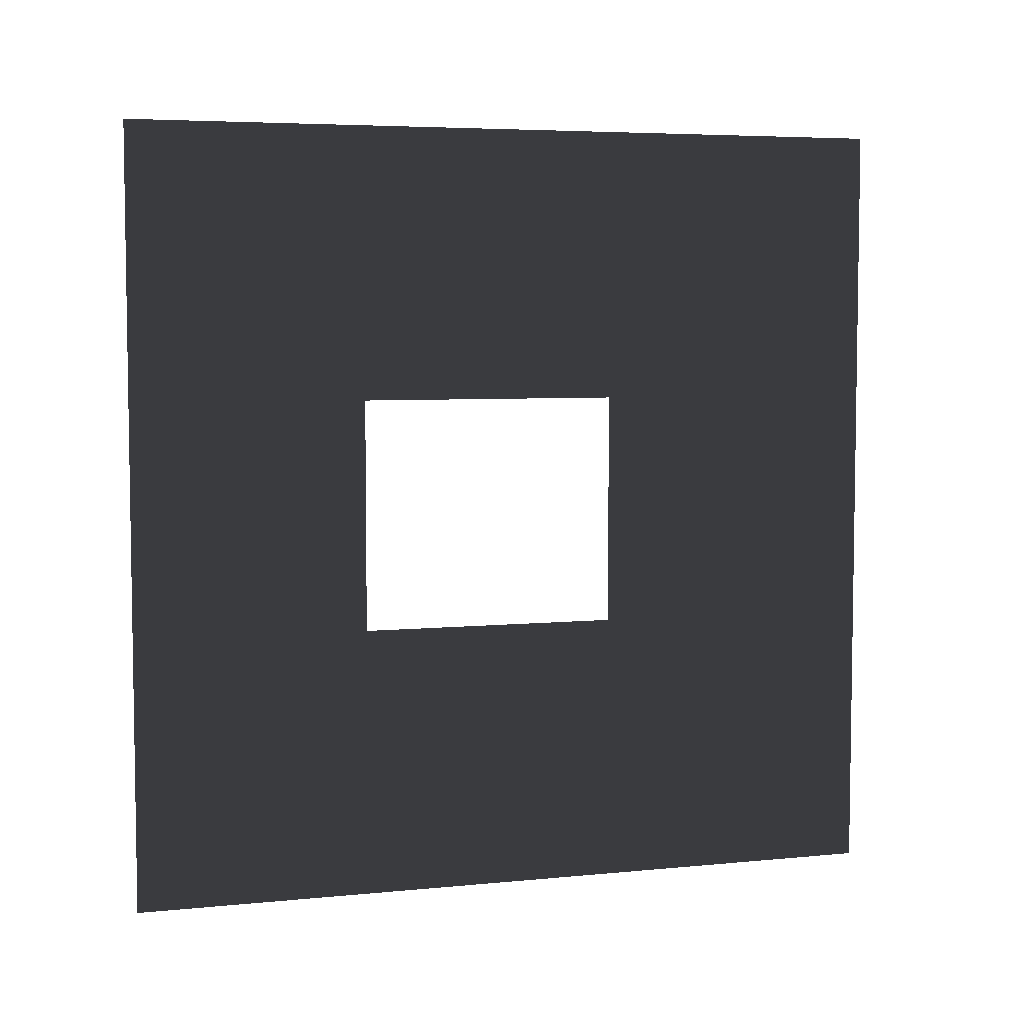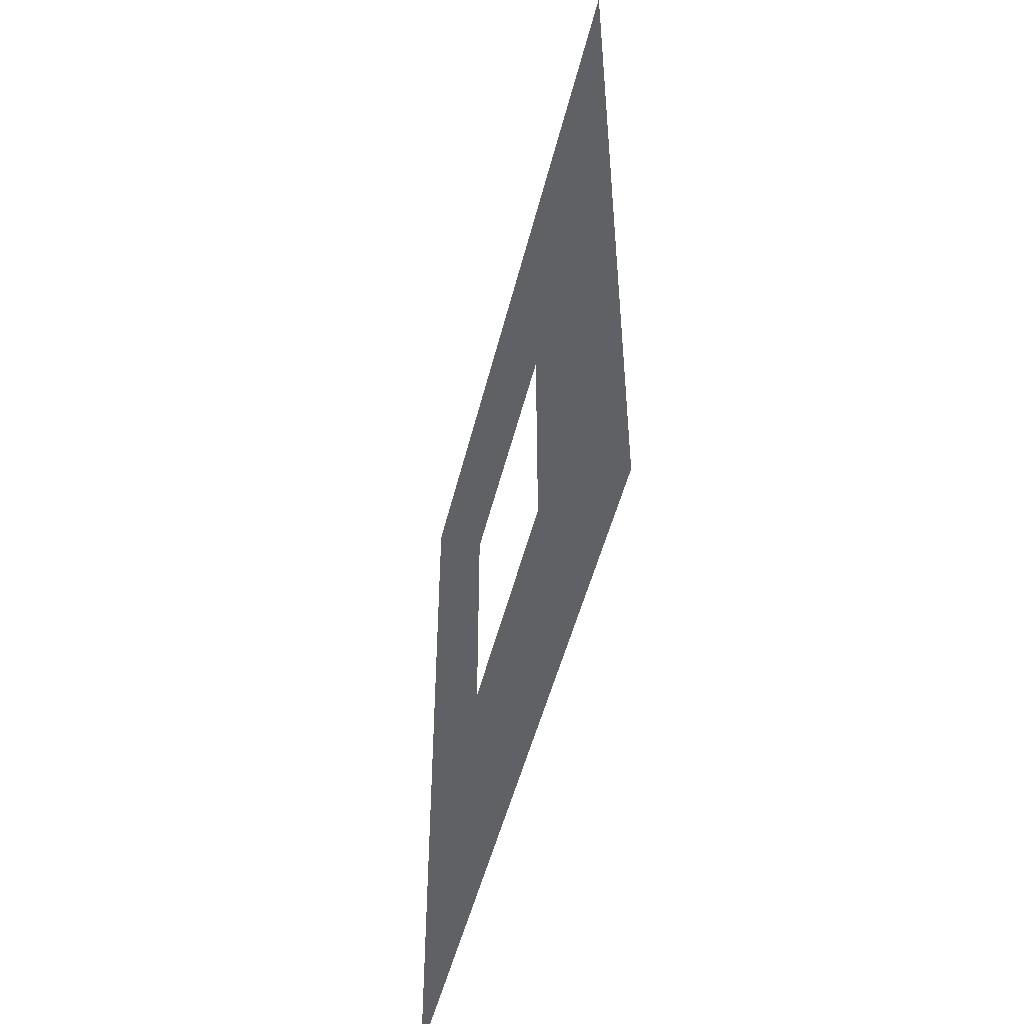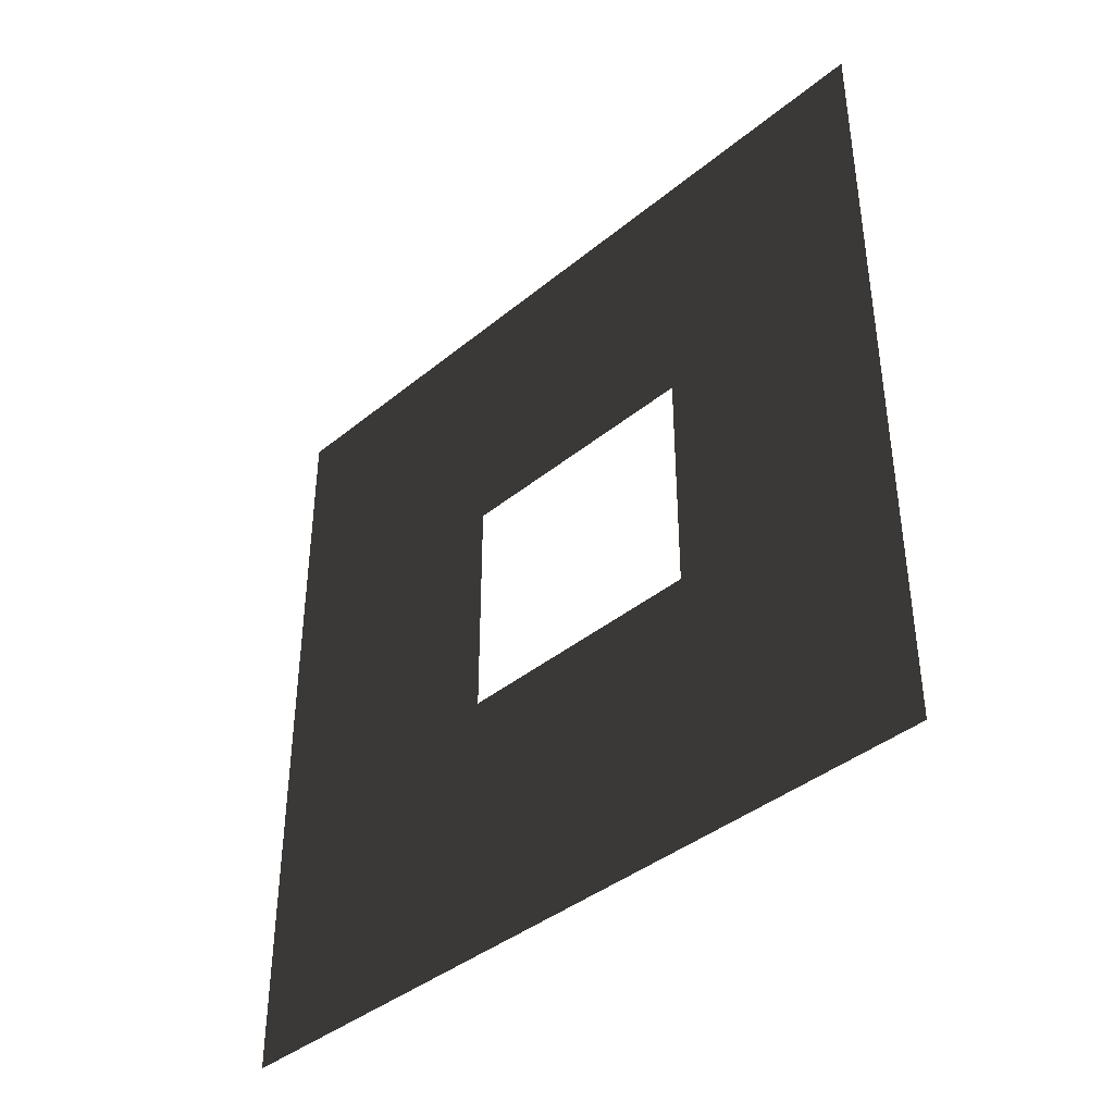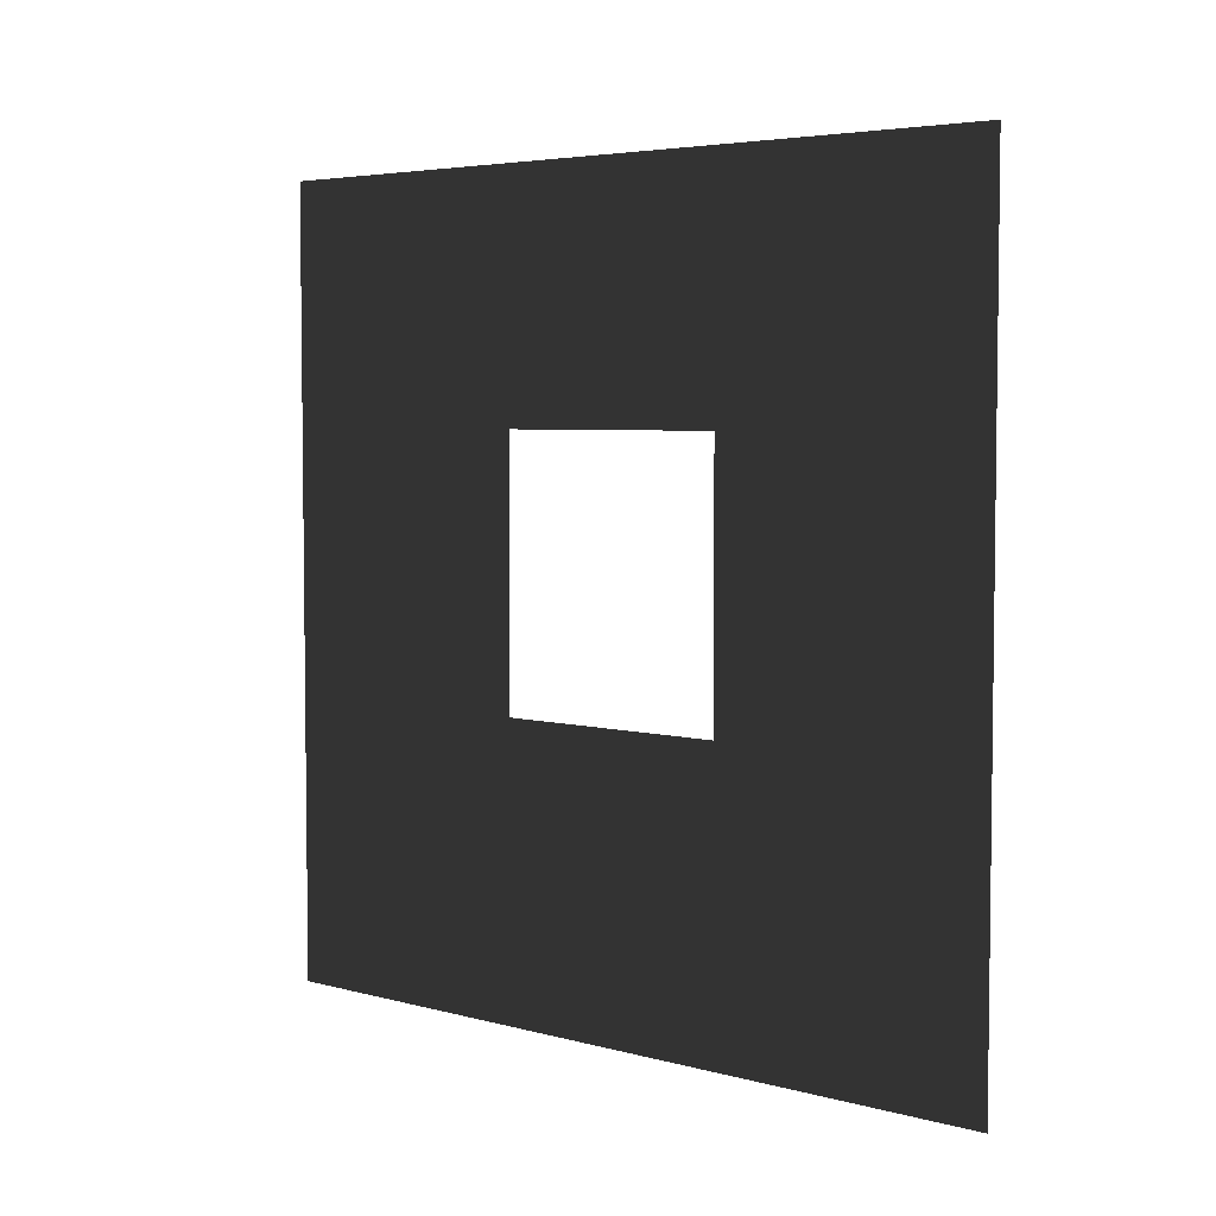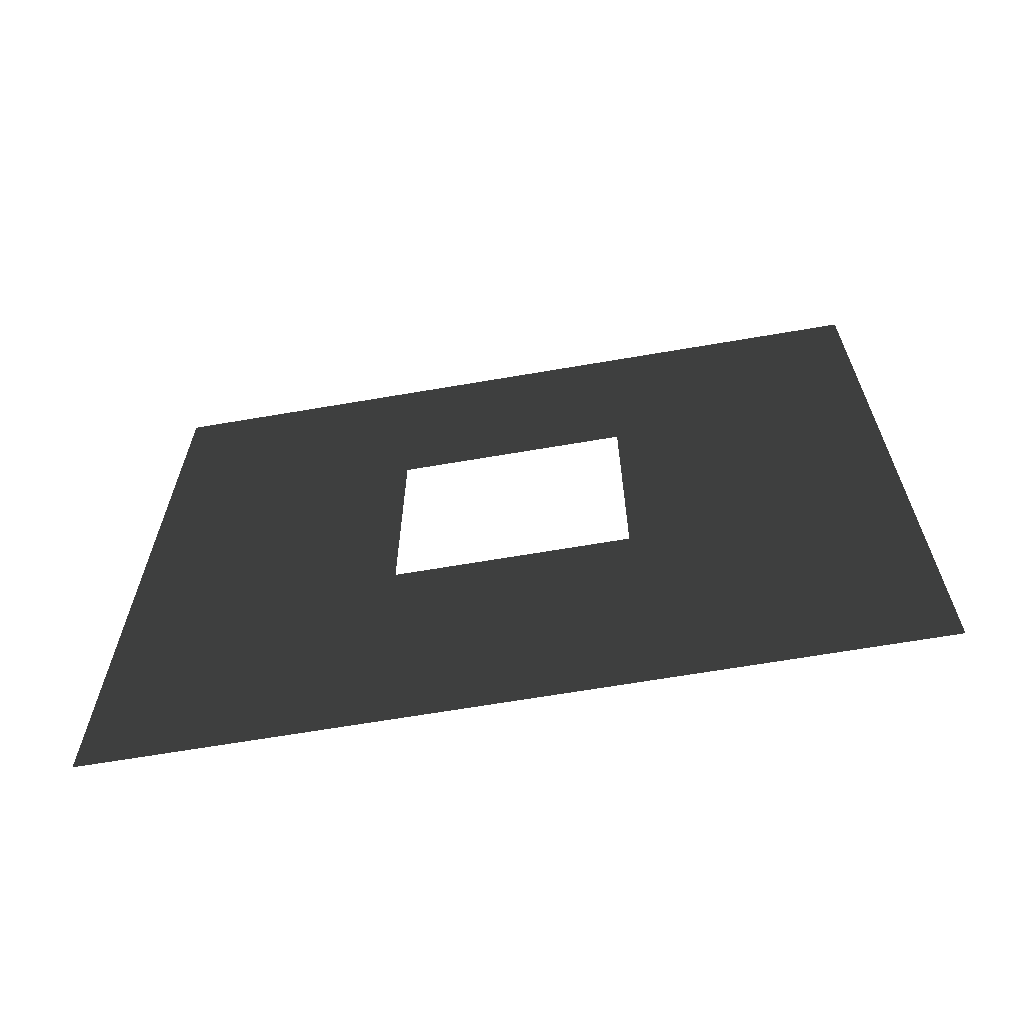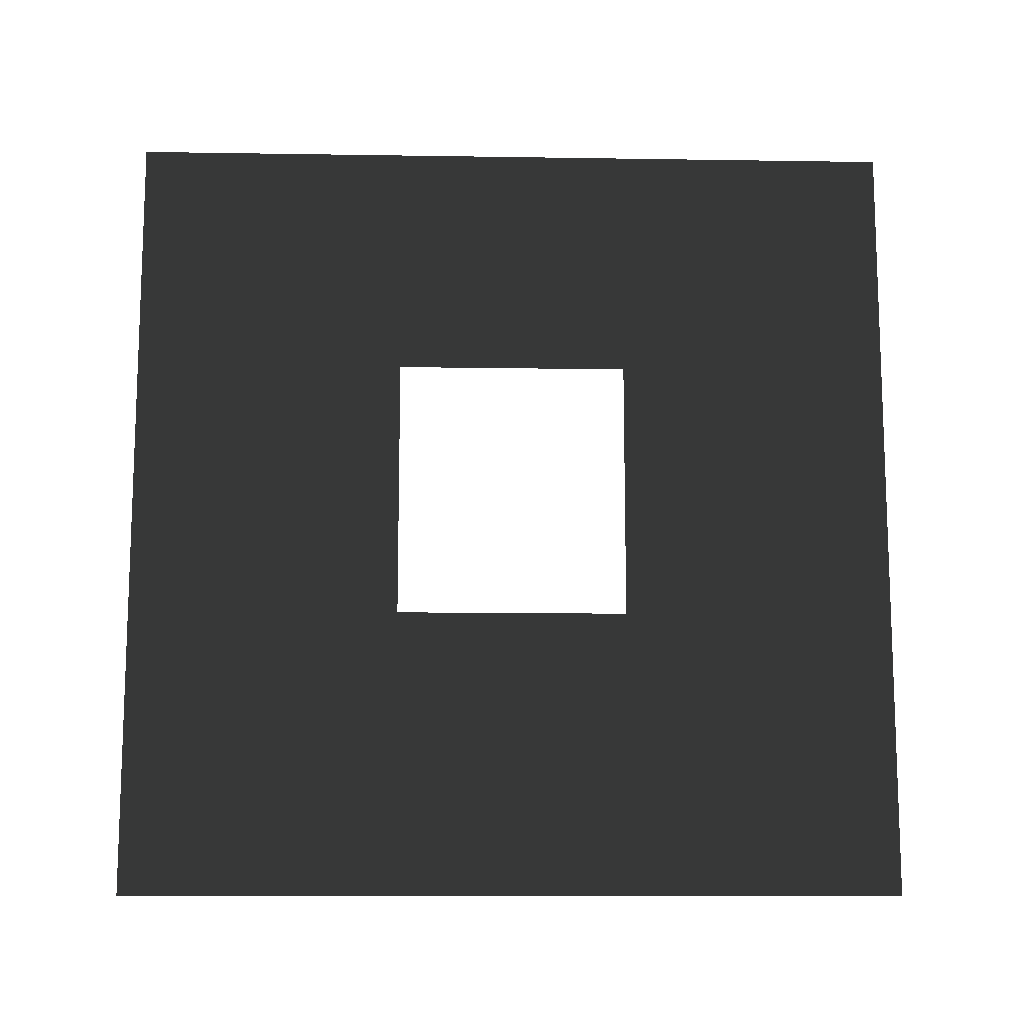
<metadata>
{"format":"obj","ext":"obj","renderer":"f3d","projection":"perspective","resolution":1024,"background":"white","views":[{"elev":5.5,"azim":-107.1,"up":"+Z"},{"elev":-49.3,"azim":-13.6,"up":"+Z"},{"elev":-40.0,"azim":135.2,"up":"+Z"},{"elev":4.7,"azim":-49.3,"up":"+Y"},{"elev":-65.3,"azim":-80.2,"up":"+Y"},{"elev":-12.4,"azim":87.9,"up":"+Y"}]}
</metadata>
<code>
v -6.048e-06 1.094 1.05
v -5.75e-06 3 9.854e-06
v -6.022e-06 -8.129e-07 7.399e-06
v -5.968e-06 2.094 1.05
v -5.929e-06 2.094 1.95
v -6.128e-06 3 3
v -6.371e-06 -1.127e-06 3
v -6.009e-06 1.094 1.95
g wall01_window1m_B_11227_1586
f 1 3 2
f 2 4 1
f 5 4 2
f 2 6 5
f 5 6 7
f 7 3 1
f 7 8 5
f 1 8 7

</code>
